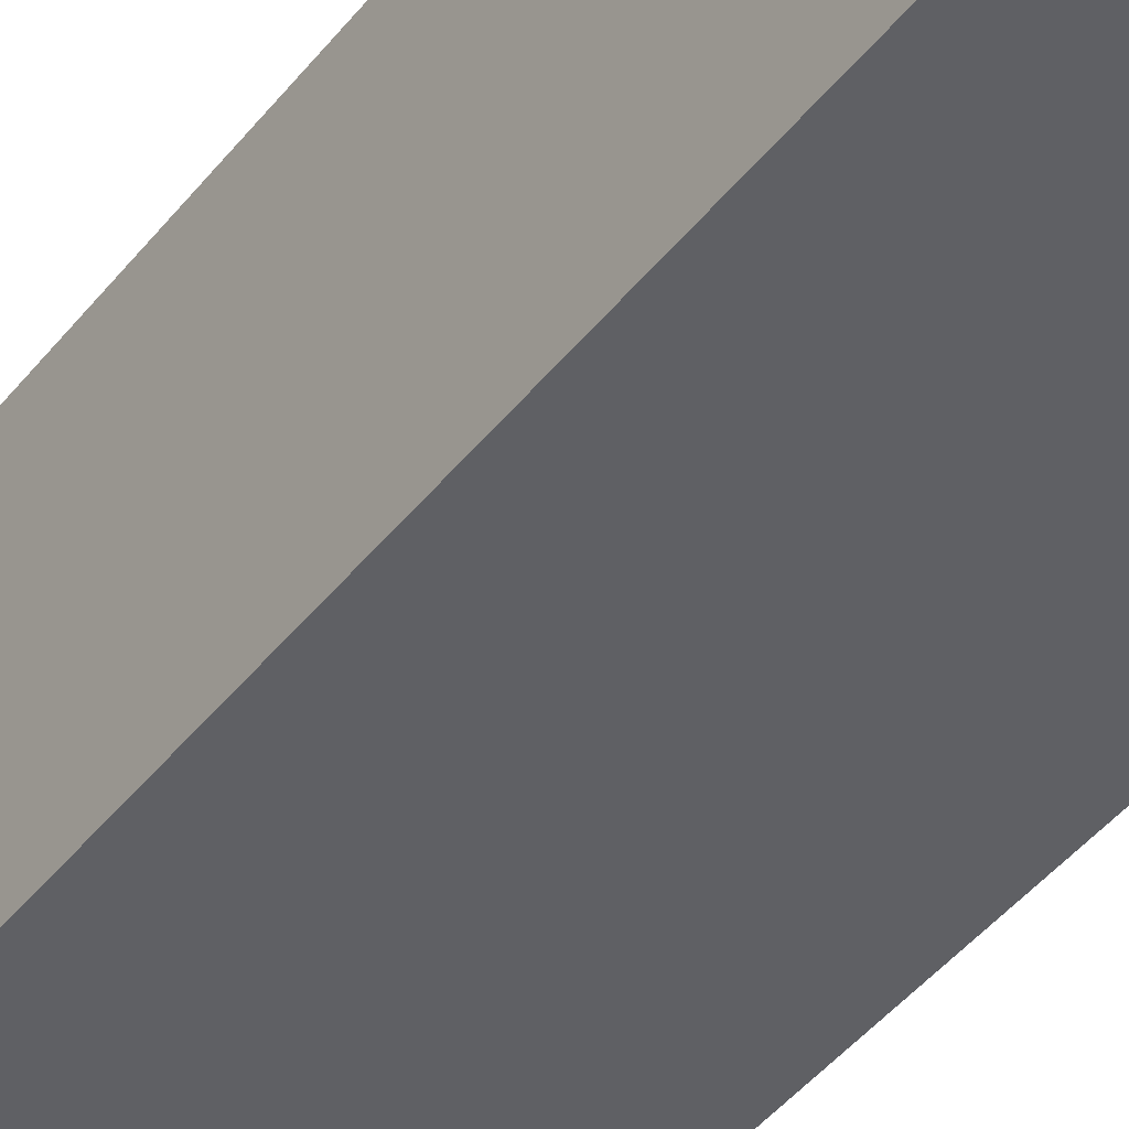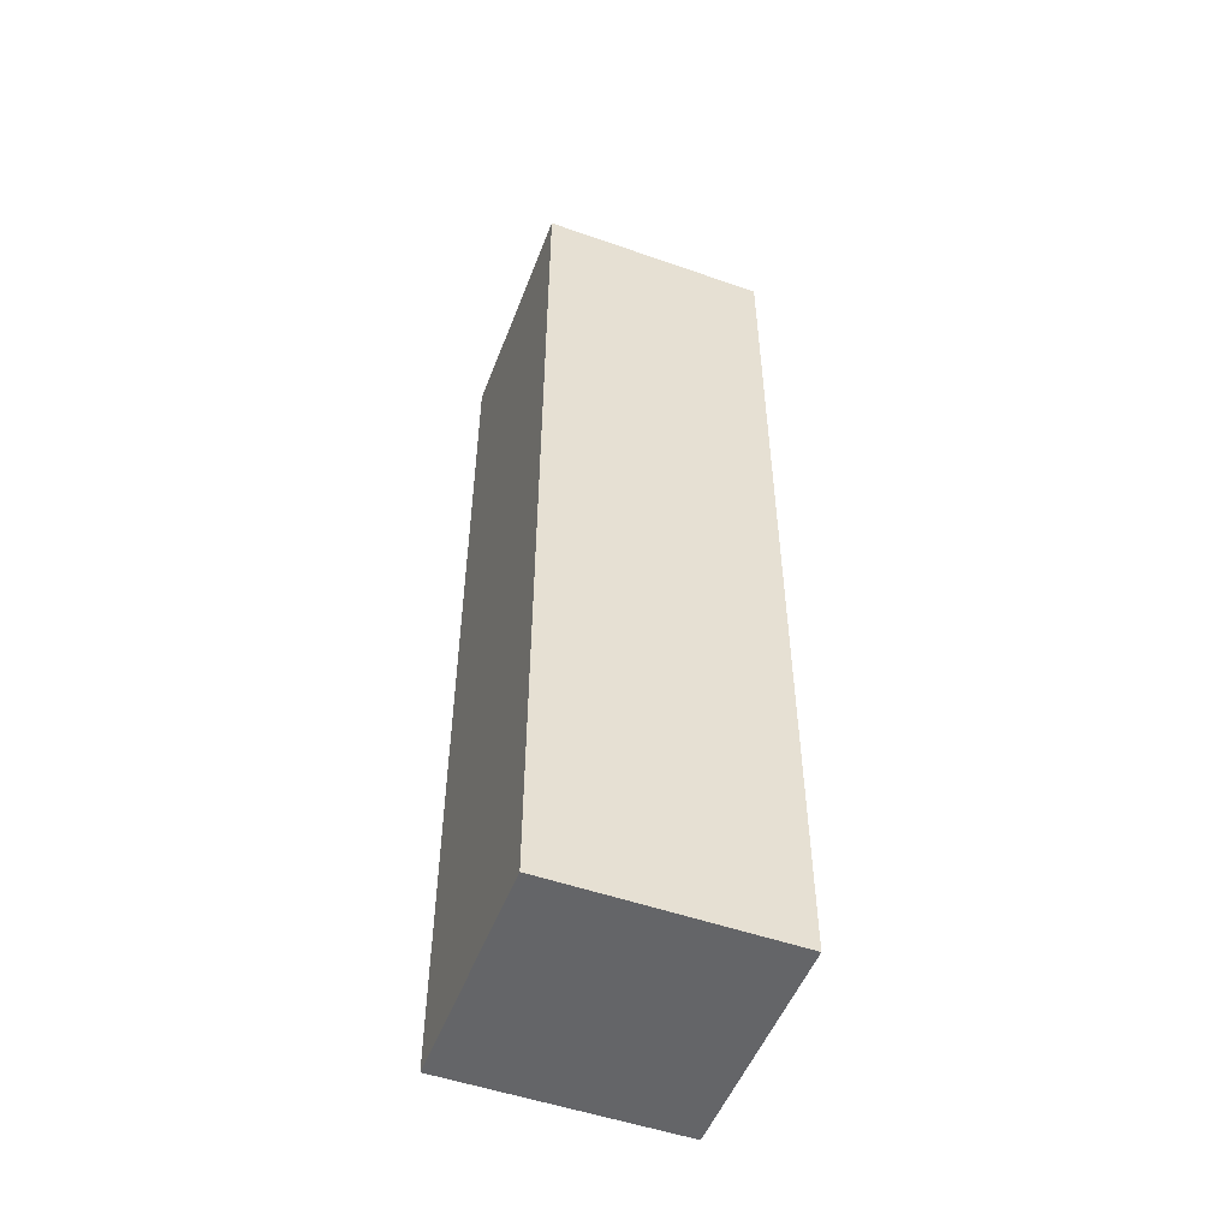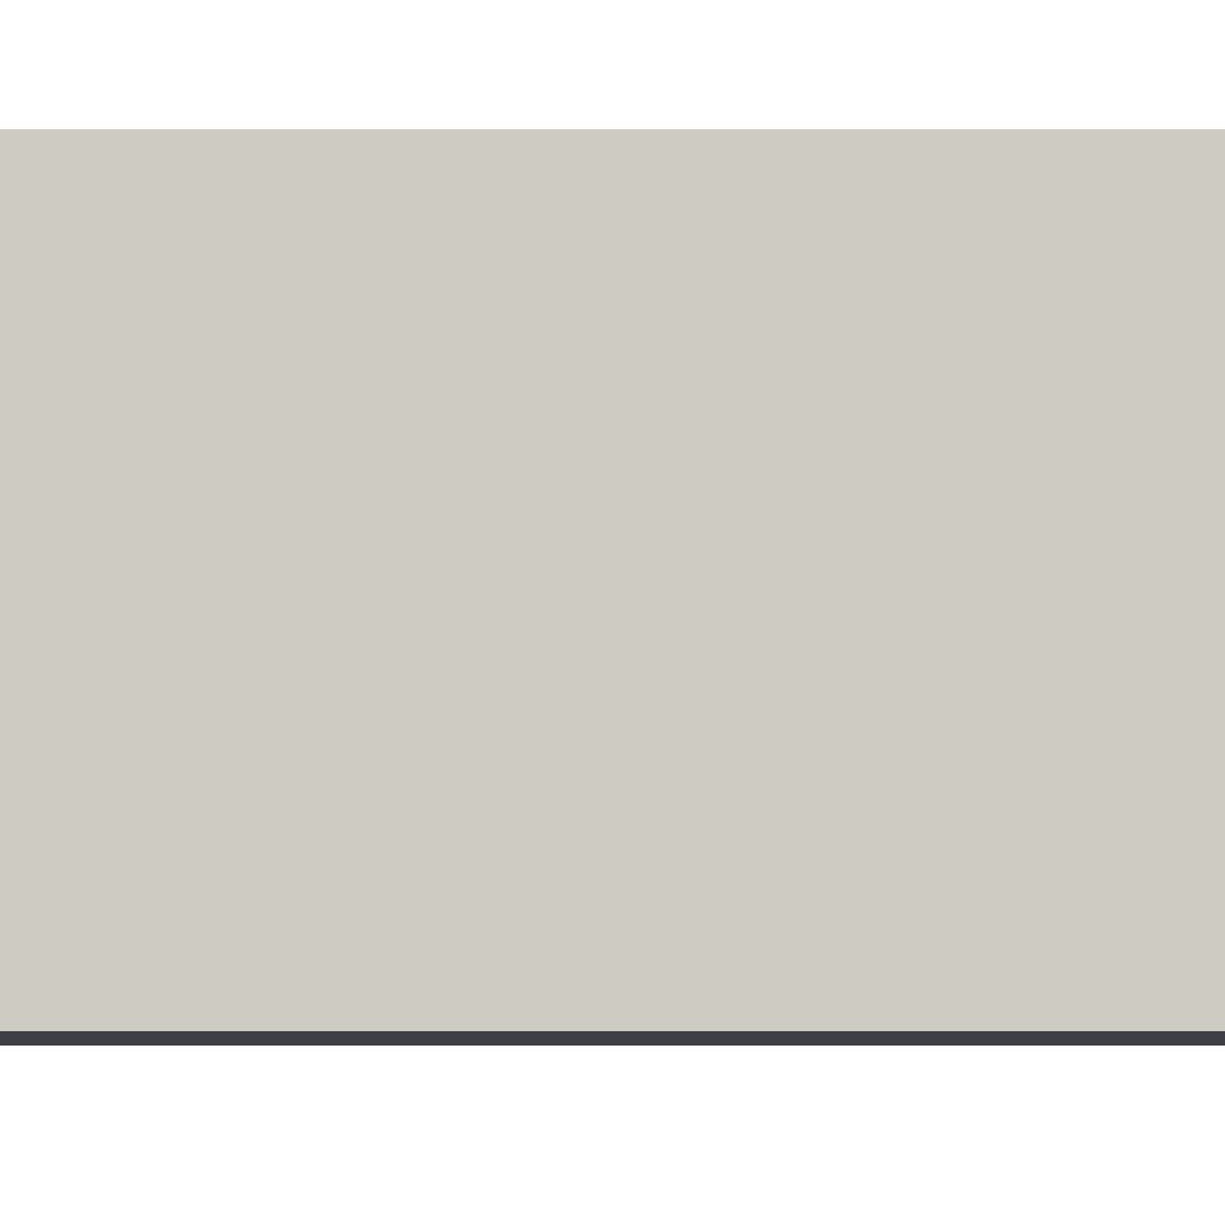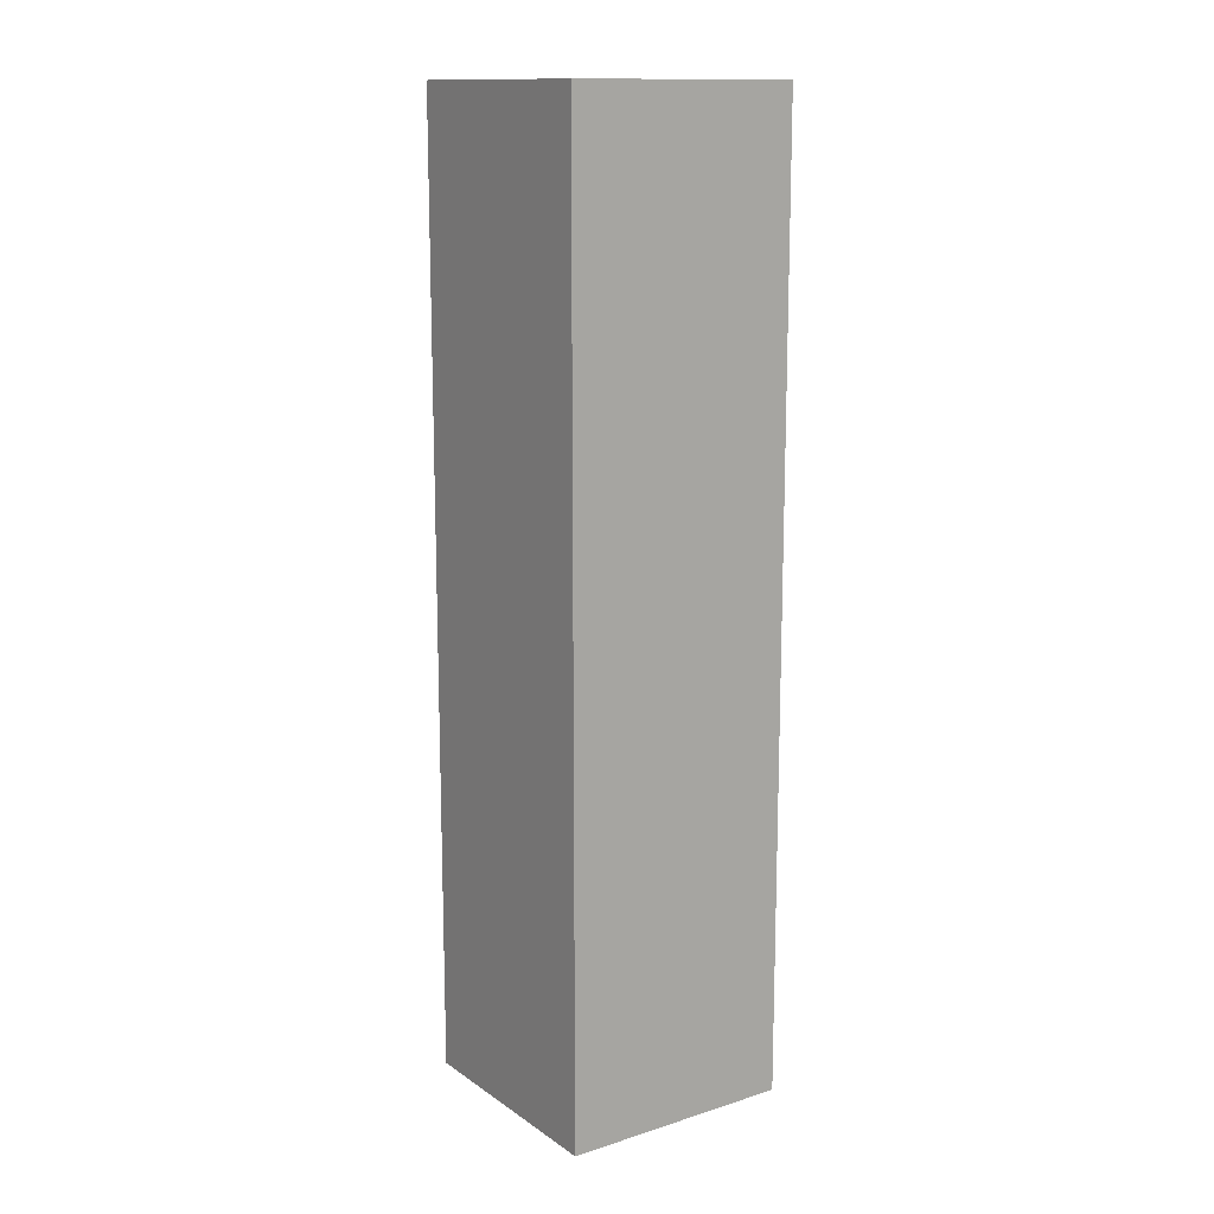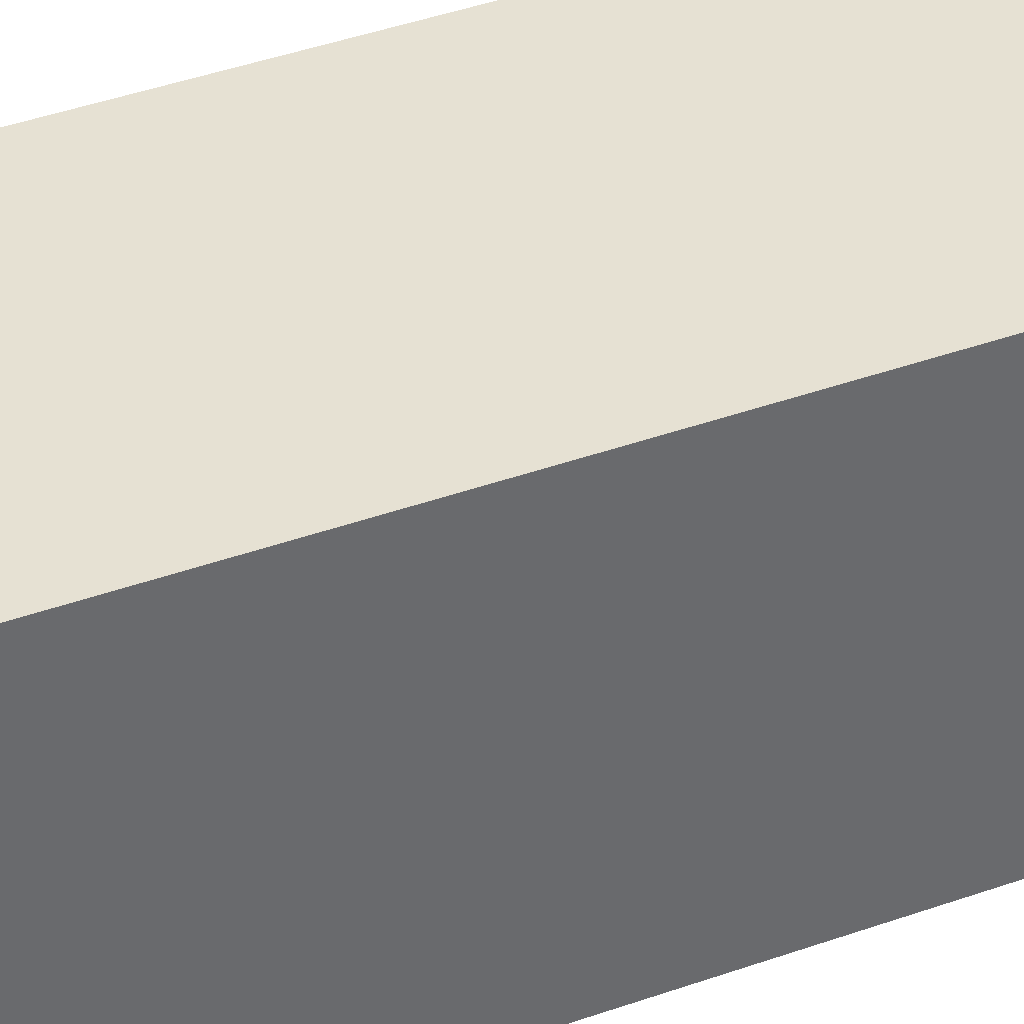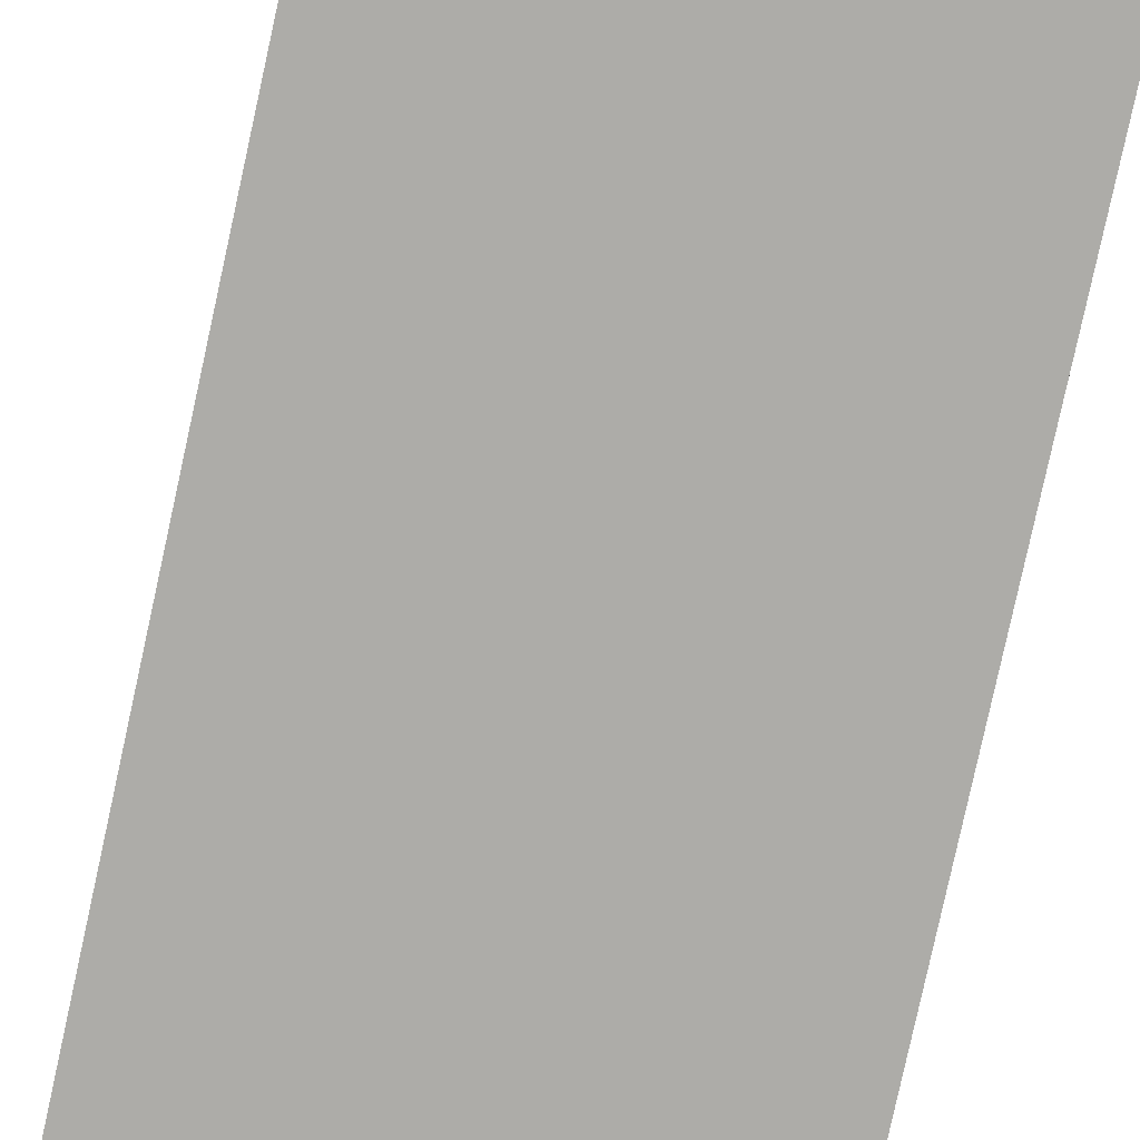
<metadata>
{"format":"obj","ext":"obj","renderer":"f3d","projection":"perspective","resolution":1024,"background":"white","views":[{"elev":-43.3,"azim":145.0,"up":"+Y"},{"elev":-51.6,"azim":-20.8,"up":"+Z"},{"elev":-4.4,"azim":-90.1,"up":"+Y"},{"elev":13.8,"azim":145.2,"up":"+Z"},{"elev":38.9,"azim":65.5,"up":"+Y"},{"elev":-76.7,"azim":-12.2,"up":"+Y"}]}
</metadata>
<code>
g lapa_6_02
v -0.0166 -0.06308 0.5203
v 0.1095 -0.06308 0.5203
v 0.1096 -0.06305 -4e-06
v -0.01657 -0.06305 -1.5e-05
v 0.1095 -0.06308 0.5203
v 0.1095 0.06305 0.5203
v 0.1096 0.06308 -0
v 0.1096 -0.06305 -4e-06
v -0.0166 0.06305 0.5203
v 0.1095 0.06305 0.5203
v 0.1095 -0.06308 0.5203
v -0.0166 -0.06308 0.5203
v -0.01658 0.06308 -1.3e-05
v -0.0166 0.06305 0.5203
v -0.0166 -0.06308 0.5203
v -0.01657 -0.06305 -1.5e-05
v 0.1096 0.06308 -0
v 0.1095 0.06305 0.5203
v -0.0166 0.06305 0.5203
v -0.01658 0.06308 -1.3e-05
v 0.1096 -0.06305 -4e-06
v 0.1096 0.06308 -0
v -0.01658 0.06308 -1.3e-05
v -0.01657 -0.06305 -1.5e-05
f -22 -23 -24
f -21 -22 -24
f -18 -19 -20
f -17 -18 -20
f -14 -15 -16
f -13 -14 -16
f -10 -11 -12
f -9 -10 -12
f -6 -7 -8
f -5 -6 -8
f -2 -3 -4
f -1 -2 -4

</code>
